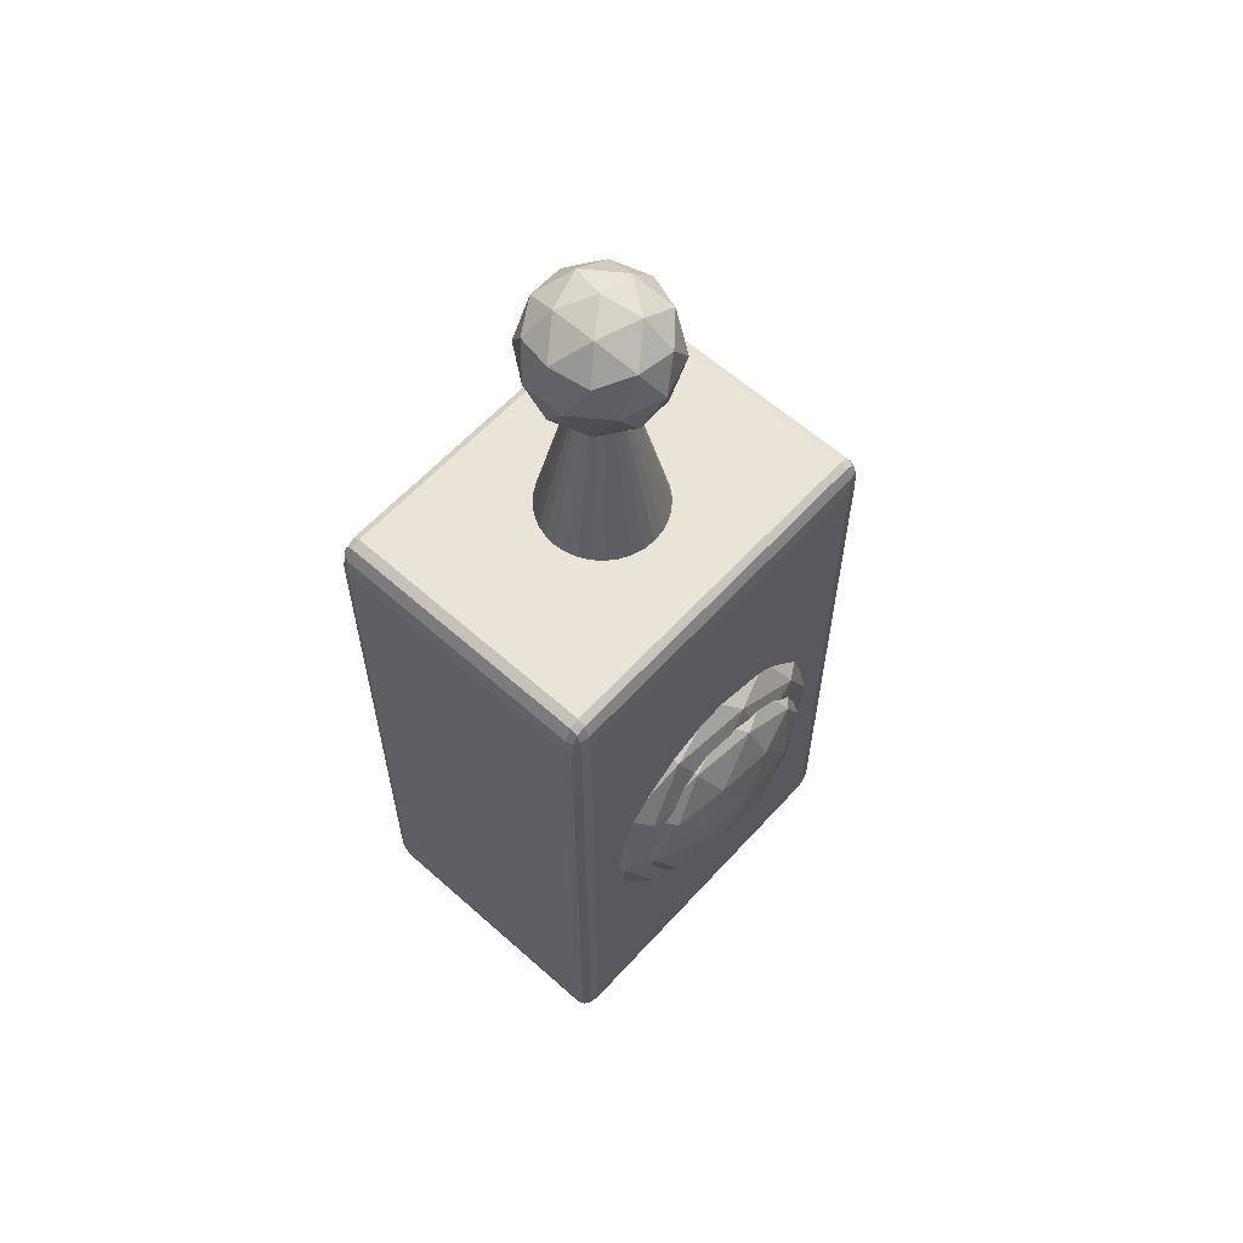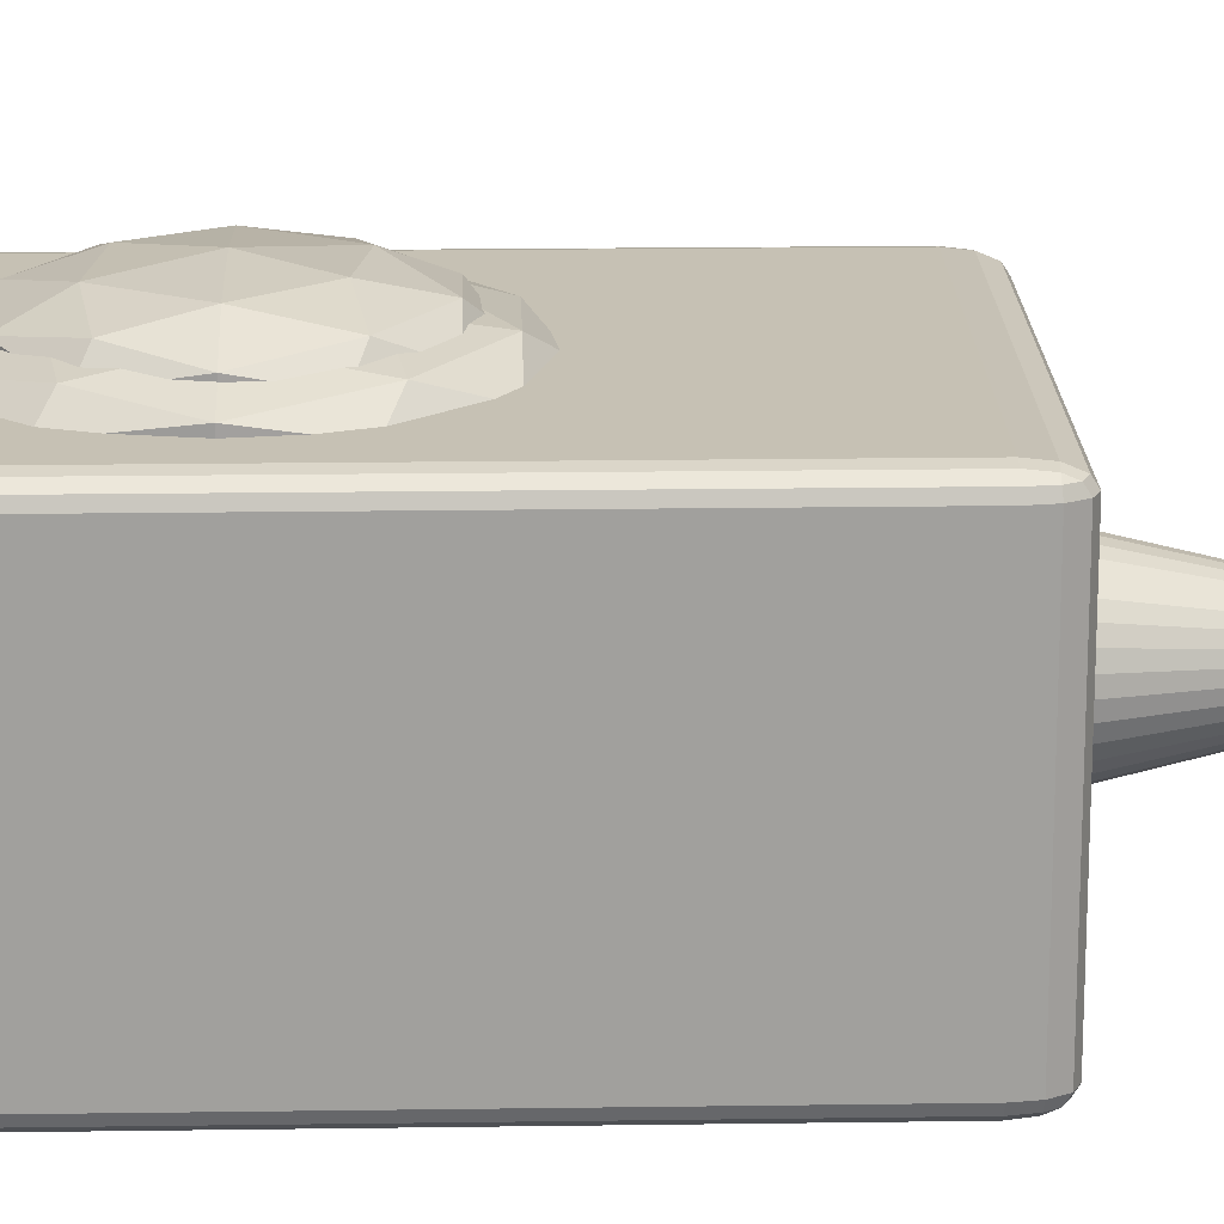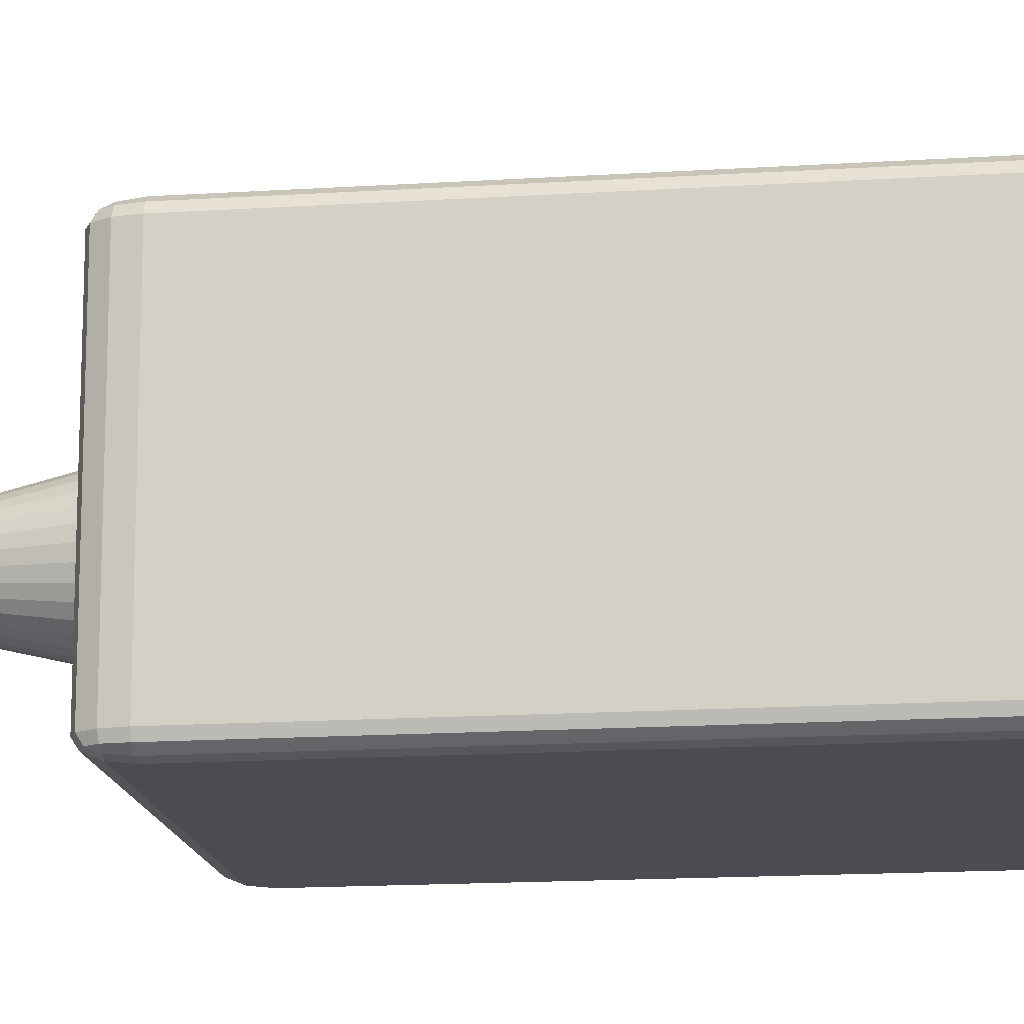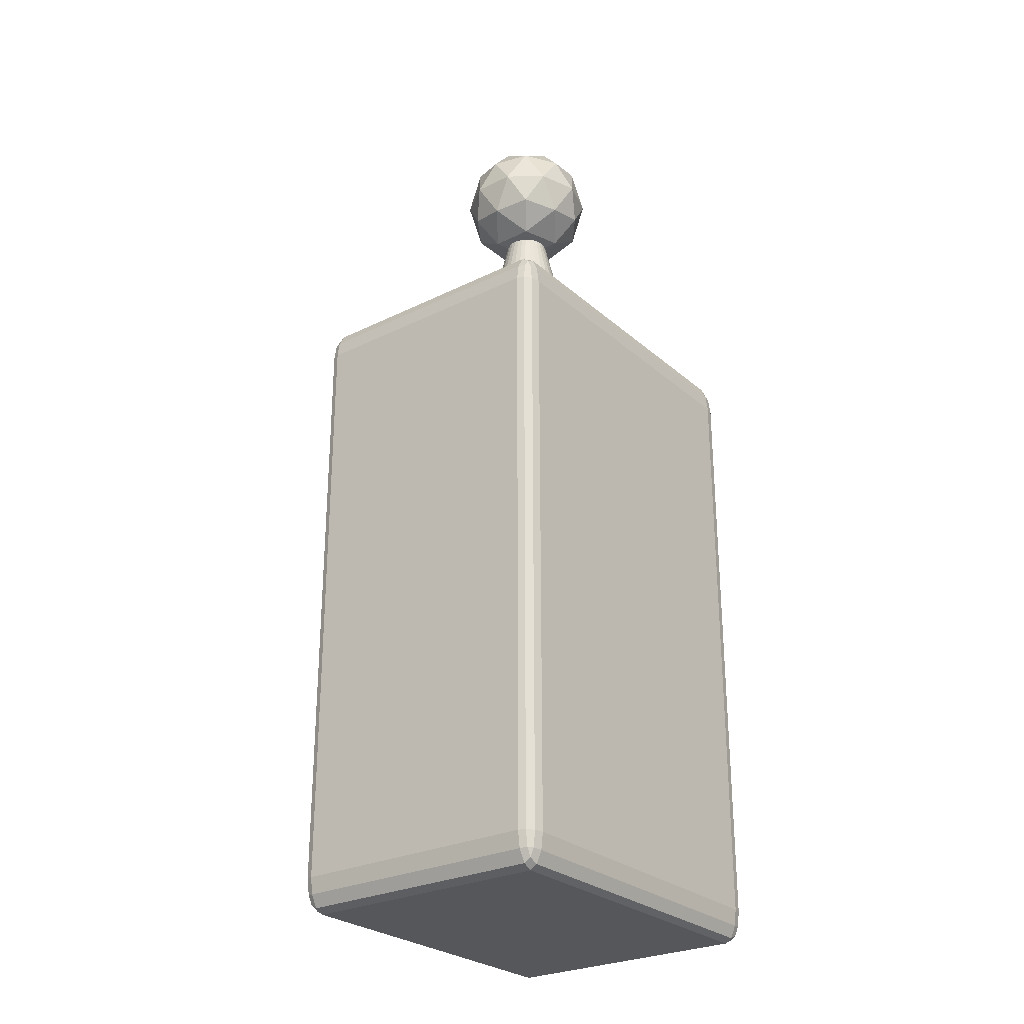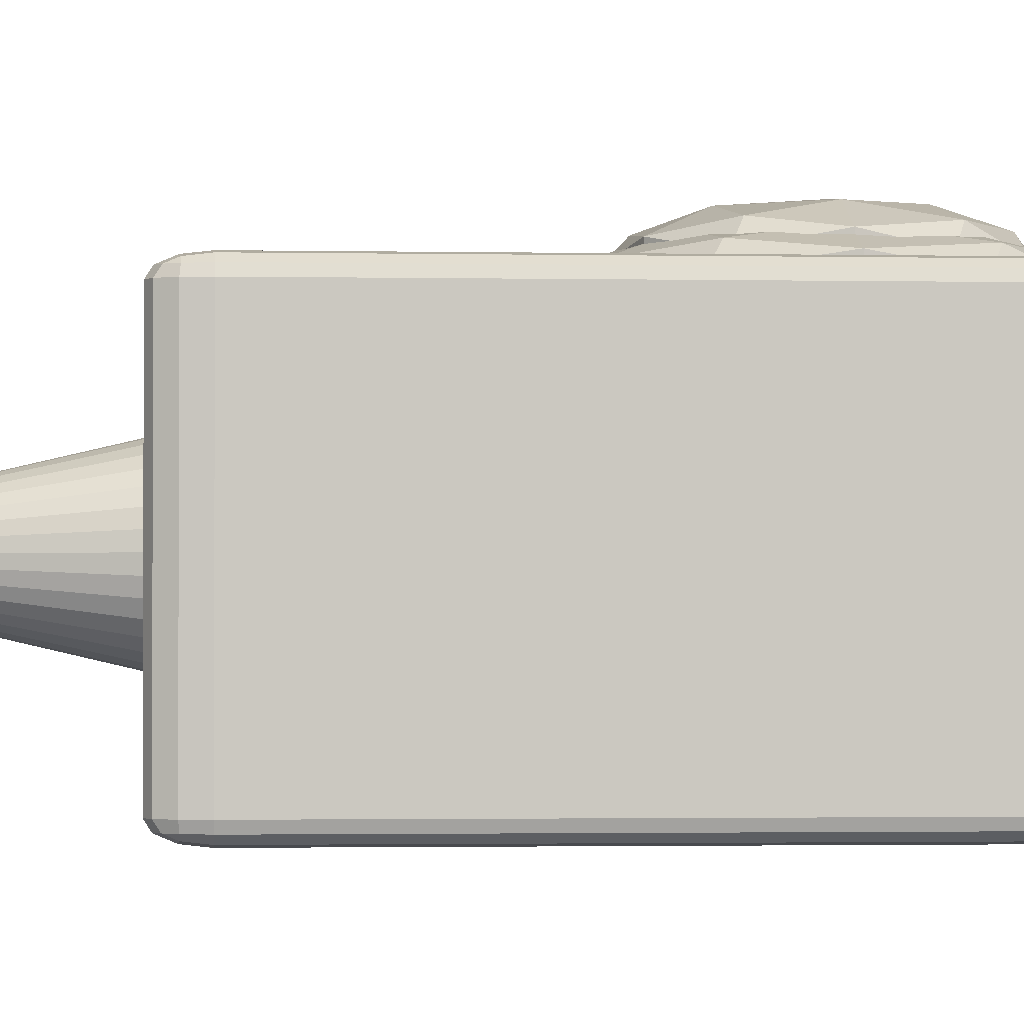
<metadata>
{"format":"obj","ext":"obj","renderer":"f3d","projection":"perspective","resolution":1024,"background":"white","views":[{"elev":61.0,"azim":-47.8,"up":"+Y"},{"elev":18.5,"azim":88.4,"up":"+Z"},{"elev":-15.4,"azim":-82.2,"up":"+Z"},{"elev":-27.1,"azim":127.3,"up":"+Y"},{"elev":-1.6,"azim":-94.6,"up":"+Z"}]}
</metadata>
<code>
o Cube
v 0.5048 0.9 -0.4236
v 0.5048 1 -0.3812
v 0.5609 0.9 -0.3812
v 0.5048 0.9499 -0.4179
v 0.5328 0.9 -0.4179
v 0.5316 0.9478 -0.4124
v 0.5328 0.9866 -0.3812
v 0.5048 0.9866 -0.4023
v 0.5316 0.9737 -0.4015
v 0.5534 0.9 -0.4023
v 0.5534 0.9499 -0.3812
v 0.5461 0.9478 -0.4015
v 0.5048 -1 -0.3812
v 0.5048 -0.9 -0.4236
v 0.5609 -0.9 -0.3812
v 0.5048 -0.9866 -0.4023
v 0.5328 -0.9866 -0.3812
v 0.5316 -0.9737 -0.4015
v 0.5328 -0.9 -0.4179
v 0.5048 -0.9499 -0.4179
v 0.5316 -0.9478 -0.4124
v 0.5534 -0.9499 -0.3812
v 0.5534 -0.9 -0.4023
v 0.5461 -0.9478 -0.4015
v 0.5609 0.9 0.3812
v 0.5048 1 0.3812
v 0.5048 0.9 0.4236
v 0.5534 0.9499 0.3812
v 0.5534 0.9 0.4023
v 0.5461 0.9478 0.4015
v 0.5048 0.9866 0.4023
v 0.5328 0.9866 0.3812
v 0.5316 0.9737 0.4015
v 0.5328 0.9 0.4179
v 0.5048 0.9499 0.4179
v 0.5316 0.9478 0.4124
v 0.5609 -0.9 0.3812
v 0.5048 -0.9 0.4236
v 0.5048 -1 0.3812
v 0.5534 -0.9 0.4023
v 0.5534 -0.9499 0.3812
v 0.5461 -0.9478 0.4015
v 0.5048 -0.9499 0.4179
v 0.5328 -0.9 0.4179
v 0.5316 -0.9478 0.4124
v 0.5328 -0.9866 0.3812
v 0.5048 -0.9866 0.4023
v 0.5316 -0.9737 0.4015
v -0.5048 0.9 -0.4236
v -0.5609 0.9 -0.3812
v -0.5048 1 -0.3812
v -0.5328 0.9 -0.4179
v -0.5048 0.9499 -0.4179
v -0.5316 0.9478 -0.4124
v -0.5534 0.9499 -0.3812
v -0.5534 0.9 -0.4023
v -0.5461 0.9478 -0.4015
v -0.5048 0.9866 -0.4023
v -0.5328 0.9866 -0.3812
v -0.5316 0.9737 -0.4015
v -0.5609 -0.9 -0.3812
v -0.5048 -0.9 -0.4236
v -0.5048 -1 -0.3812
v -0.5534 -0.9 -0.4023
v -0.5534 -0.9499 -0.3812
v -0.5461 -0.9478 -0.4015
v -0.5048 -0.9499 -0.4179
v -0.5328 -0.9 -0.4179
v -0.5316 -0.9478 -0.4124
v -0.5328 -0.9866 -0.3812
v -0.5048 -0.9866 -0.4023
v -0.5316 -0.9737 -0.4015
v -0.5609 0.9 0.3812
v -0.5048 0.9 0.4236
v -0.5048 1 0.3812
v -0.5534 0.9 0.4023
v -0.5534 0.9499 0.3812
v -0.5461 0.9478 0.4015
v -0.5048 0.9499 0.4179
v -0.5328 0.9 0.4179
v -0.5316 0.9478 0.4124
v -0.5328 0.9866 0.3812
v -0.5048 0.9866 0.4023
v -0.5316 0.9737 0.4015
v -0.5048 -1 0.3812
v -0.5048 -0.9 0.4236
v -0.5609 -0.9 0.3812
v -0.5048 -0.9866 0.4023
v -0.5328 -0.9866 0.3812
v -0.5316 -0.9737 0.4015
v -0.5328 -0.9 0.4179
v -0.5048 -0.9499 0.4179
v -0.5316 -0.9478 0.4124
v -0.5534 -0.9499 0.3812
v -0.5534 -0.9 0.4023
v -0.5461 -0.9478 0.4015
f 63 13 39 85
f 87 73 50 61
f 38 27 74 86
f 2 51 75 26
f 15 3 25 37
f 1 4 6 5
f 4 8 9 6
f 2 7 9 8
f 7 11 12 9
f 3 10 12 11
f 10 5 6 12
f 6 9 12
f 13 16 18 17
f 16 20 21 18
f 14 19 21 20
f 19 23 24 21
f 15 22 24 23
f 22 17 18 24
f 18 21 24
f 25 28 30 29
f 28 32 33 30
f 26 31 33 32
f 31 35 36 33
f 27 34 36 35
f 34 29 30 36
f 30 33 36
f 37 40 42 41
f 40 44 45 42
f 38 43 45 44
f 43 47 48 45
f 39 46 48 47
f 46 41 42 48
f 42 45 48
f 49 52 54 53
f 52 56 57 54
f 50 55 57 56
f 55 59 60 57
f 51 58 60 59
f 58 53 54 60
f 54 57 60
f 61 64 66 65
f 64 68 69 66
f 62 67 69 68
f 67 71 72 69
f 63 70 72 71
f 70 65 66 72
f 66 69 72
f 73 76 78 77
f 76 80 81 78
f 74 79 81 80
f 79 83 84 81
f 75 82 84 83
f 82 77 78 84
f 78 81 84
f 85 88 90 89
f 88 92 93 90
f 86 91 93 92
f 91 95 96 93
f 87 94 96 95
f 94 89 90 96
f 90 93 96
f 63 85 89 70
f 70 89 94 65
f 65 94 87 61
f 13 63 71 16
f 16 71 67 20
f 20 67 62 14
f 3 15 23 10
f 10 23 19 5
f 5 19 14 1
f 86 74 80 91
f 91 80 76 95
f 95 76 73 87
f 27 38 44 34
f 34 44 40 29
f 29 40 37 25
f 49 62 68 52
f 52 68 64 56
f 56 64 61 50
f 26 75 83 31
f 31 83 79 35
f 35 79 74 27
f 2 26 32 7
f 7 32 28 11
f 11 28 25 3
f 85 39 47 88
f 88 47 43 92
f 92 43 38 86
f 75 51 59 82
f 82 59 55 77
f 77 55 50 73
f 51 2 8 58
f 58 8 4 53
f 53 4 1 49
f 39 13 17 46
f 46 17 22 41
f 41 22 15 37
f 62 49 1 14
o Cone
v 0 0.8755 -0.2099
v 0.04094 0.8755 -0.2058
v 0.08031 0.8755 -0.1939
v 0.1166 0.8755 -0.1745
v 0.1484 0.8755 -0.1484
v 0.1745 0.8755 -0.1166
v 0.1939 0.8755 -0.08031
v 0.2058 0.8755 -0.04094
v 0.2099 0.8755 -0
v 0.2058 0.8755 0.04094
v 0.1939 0.8755 0.08031
v 0.1745 0.8755 0.1166
v 0.1484 0.8755 0.1484
v 0.1166 0.8755 0.1745
v 0.08031 0.8755 0.1939
v 0.04094 0.8755 0.2058
v -0 0.8755 0.2099
v -0.04094 0.8755 0.2058
v -0.08031 0.8755 0.1939
v -0.1166 0.8755 0.1745
v -0.1484 0.8755 0.1484
v -0.1745 0.8755 0.1166
v -0.1939 0.8755 0.08031
v 0 1.774 0
v -0.2058 0.8755 0.04094
v -0.2099 0.8755 -0
v -0.2058 0.8755 -0.04094
v -0.1939 0.8755 -0.08031
v -0.1745 0.8755 -0.1166
v -0.1484 0.8755 -0.1484
v -0.1166 0.8755 -0.1745
v -0.08031 0.8755 -0.1939
v -0.04094 0.8755 -0.2058
f 97 120 98
f 98 120 99
f 99 120 100
f 100 120 101
f 101 120 102
f 102 120 103
f 103 120 104
f 104 120 105
f 105 120 106
f 106 120 107
f 107 120 108
f 108 120 109
f 109 120 110
f 110 120 111
f 111 120 112
f 112 120 113
f 113 120 114
f 114 120 115
f 115 120 116
f 116 120 117
f 117 120 118
f 118 120 119
f 119 120 121
f 121 120 122
f 122 120 123
f 123 120 124
f 124 120 125
f 125 120 126
f 126 120 127
f 127 120 128
f 128 120 129
f 129 120 97
f 97 98 99
o Icosphere
v 0 1.457 0
v 0.15 1.572 0.109
v -0.05731 1.572 0.1764
v -0.1855 1.572 0
v -0.05731 1.572 -0.1764
v 0.15 1.572 -0.109
v 0.05731 1.757 0.1764
v -0.15 1.757 0.109
v -0.15 1.757 -0.109
v 0.05731 1.757 -0.1764
v 0.1855 1.757 0
v 0 1.872 0
v -0.03368 1.488 0.1037
v 0.08819 1.488 0.06407
v 0.05451 1.555 0.1677
v 0.1764 1.555 0
v 0.08819 1.488 -0.06407
v -0.109 1.488 0
v -0.1427 1.555 0.1037
v -0.03368 1.488 -0.1037
v -0.1427 1.555 -0.1037
v 0.05451 1.555 -0.1677
v 0.1972 1.665 0.06407
v 0.1972 1.665 -0.06407
v 0 1.665 0.2074
v 0.1219 1.665 0.1678
v -0.1972 1.665 0.06407
v -0.1219 1.665 0.1678
v -0.1219 1.665 -0.1678
v -0.1972 1.665 -0.06407
v 0.1219 1.665 -0.1678
v 0 1.665 -0.2074
v 0.1427 1.774 0.1037
v -0.05451 1.774 0.1677
v -0.1764 1.774 0
v -0.05451 1.774 -0.1677
v 0.1427 1.774 -0.1037
v 0.03368 1.841 0.1037
v 0.109 1.841 0
v -0.08819 1.841 0.06407
v -0.08819 1.841 -0.06407
v 0.03368 1.841 -0.1037
f 130 143 142
f 131 143 145
f 130 142 147
f 130 147 149
f 130 149 146
f 131 145 152
f 132 144 154
f 133 148 156
f 134 150 158
f 135 151 160
f 131 152 155
f 132 154 157
f 133 156 159
f 134 158 161
f 135 160 153
f 136 162 167
f 137 163 169
f 138 164 170
f 139 165 171
f 140 166 168
f 168 171 141
f 168 166 171
f 166 139 171
f 171 170 141
f 171 165 170
f 165 138 170
f 170 169 141
f 170 164 169
f 164 137 169
f 169 167 141
f 169 163 167
f 163 136 167
f 167 168 141
f 167 162 168
f 162 140 168
f 153 166 140
f 153 160 166
f 160 139 166
f 161 165 139
f 161 158 165
f 158 138 165
f 159 164 138
f 159 156 164
f 156 137 164
f 157 163 137
f 157 154 163
f 154 136 163
f 155 162 136
f 155 152 162
f 152 140 162
f 160 161 139
f 160 151 161
f 151 134 161
f 158 159 138
f 158 150 159
f 150 133 159
f 156 157 137
f 156 148 157
f 148 132 157
f 154 155 136
f 154 144 155
f 144 131 155
f 152 153 140
f 152 145 153
f 145 135 153
f 146 151 135
f 146 149 151
f 149 134 151
f 149 150 134
f 149 147 150
f 147 133 150
f 147 148 133
f 147 142 148
f 142 132 148
f 145 146 135
f 145 143 146
f 143 130 146
f 142 144 132
f 142 143 144
f 143 131 144
o Icosphere.001
v 0 -0.4835 0.4098
v 0.3051 -0.2431 0.4664
v -0.1165 -0.2431 0.5013
v -0.3771 -0.2431 0.4098
v -0.1165 -0.2431 0.3184
v 0.3051 -0.2431 0.3533
v 0.1165 0.1458 0.5013
v -0.3051 0.1458 0.4664
v -0.3051 0.1458 0.3533
v 0.1165 0.1458 0.3184
v 0.3771 0.1458 0.4098
v 0 0.3862 0.4098
v -0.06849 -0.4185 0.4636
v 0.1793 -0.4185 0.4431
v 0.1108 -0.2772 0.4968
v 0.3586 -0.2772 0.4098
v 0.1793 -0.4185 0.3766
v -0.2217 -0.4185 0.4098
v -0.2902 -0.2772 0.4636
v -0.06849 -0.4185 0.3561
v -0.2902 -0.2772 0.3561
v 0.1108 -0.2772 0.3229
v 0.401 -0.04864 0.4431
v 0.401 -0.04864 0.3766
v 0 -0.04864 0.5174
v 0.2478 -0.04864 0.4968
v -0.401 -0.04864 0.4431
v -0.2478 -0.04864 0.4968
v -0.2478 -0.04864 0.3229
v -0.401 -0.04864 0.3766
v 0.2478 -0.04864 0.3229
v 0 -0.04864 0.3023
v 0.2902 0.18 0.4636
v -0.1108 0.18 0.4968
v -0.3586 0.18 0.4098
v -0.1108 0.18 0.3229
v 0.2902 0.18 0.3561
v 0.06849 0.3212 0.4636
v 0.2217 0.3212 0.4098
v -0.1793 0.3212 0.4431
v -0.1793 0.3212 0.3766
v 0.06849 0.3212 0.3561
f 172 185 184
f 173 185 187
f 172 184 189
f 172 189 191
f 172 191 188
f 173 187 194
f 174 186 196
f 175 190 198
f 176 192 200
f 177 193 202
f 173 194 197
f 174 196 199
f 175 198 201
f 176 200 203
f 177 202 195
f 178 204 209
f 179 205 211
f 180 206 212
f 181 207 213
f 182 208 210
f 210 213 183
f 210 208 213
f 208 181 213
f 213 212 183
f 213 207 212
f 207 180 212
f 212 211 183
f 212 206 211
f 206 179 211
f 211 209 183
f 211 205 209
f 205 178 209
f 209 210 183
f 209 204 210
f 204 182 210
f 195 208 182
f 195 202 208
f 202 181 208
f 203 207 181
f 203 200 207
f 200 180 207
f 201 206 180
f 201 198 206
f 198 179 206
f 199 205 179
f 199 196 205
f 196 178 205
f 197 204 178
f 197 194 204
f 194 182 204
f 202 203 181
f 202 193 203
f 193 176 203
f 200 201 180
f 200 192 201
f 192 175 201
f 198 199 179
f 198 190 199
f 190 174 199
f 196 197 178
f 196 186 197
f 186 173 197
f 194 195 182
f 194 187 195
f 187 177 195
f 188 193 177
f 188 191 193
f 191 176 193
f 191 192 176
f 191 189 192
f 189 175 192
f 189 190 175
f 189 184 190
f 184 174 190
f 187 188 177
f 187 185 188
f 185 172 188
f 184 186 174
f 184 185 186
f 185 173 186
o Icosphere.002
v 0 -0.3957 0.4495
v 0.2445 -0.2039 0.506
v -0.09337 -0.2039 0.5409
v -0.3022 -0.2039 0.4495
v -0.09337 -0.2039 0.358
v 0.2445 -0.2039 0.3929
v 0.09337 0.1066 0.5409
v -0.2445 0.1066 0.506
v -0.2445 0.1066 0.3929
v 0.09337 0.1066 0.358
v 0.3022 0.1066 0.4495
v 0 0.2985 0.4495
v -0.05488 -0.3439 0.5032
v 0.1437 -0.3439 0.4827
v 0.0888 -0.2311 0.5365
v 0.2874 -0.2311 0.4495
v 0.1437 -0.3439 0.4162
v -0.1776 -0.3439 0.4495
v -0.2325 -0.2311 0.5032
v -0.05488 -0.3439 0.3957
v -0.2325 -0.2311 0.3957
v 0.0888 -0.2311 0.3625
v 0.3213 -0.04864 0.4827
v 0.3213 -0.04864 0.4162
v 0 -0.04864 0.557
v 0.1986 -0.04864 0.5365
v -0.3213 -0.04864 0.4827
v -0.1986 -0.04864 0.5365
v -0.1986 -0.04864 0.3625
v -0.3213 -0.04864 0.4162
v 0.1986 -0.04864 0.3625
v 0 -0.04864 0.342
v 0.2325 0.1338 0.5032
v -0.0888 0.1338 0.5365
v -0.2874 0.1338 0.4495
v -0.0888 0.1338 0.3625
v 0.2325 0.1338 0.3957
v 0.05488 0.2466 0.5032
v 0.1776 0.2466 0.4495
v -0.1437 0.2466 0.4827
v -0.1437 0.2466 0.4162
v 0.05488 0.2466 0.3957
f 214 227 226
f 215 227 229
f 214 226 231
f 214 231 233
f 214 233 230
f 215 229 236
f 216 228 238
f 217 232 240
f 218 234 242
f 219 235 244
f 215 236 239
f 216 238 241
f 217 240 243
f 218 242 245
f 219 244 237
f 220 246 251
f 221 247 253
f 222 248 254
f 223 249 255
f 224 250 252
f 252 255 225
f 252 250 255
f 250 223 255
f 255 254 225
f 255 249 254
f 249 222 254
f 254 253 225
f 254 248 253
f 248 221 253
f 253 251 225
f 253 247 251
f 247 220 251
f 251 252 225
f 251 246 252
f 246 224 252
f 237 250 224
f 237 244 250
f 244 223 250
f 245 249 223
f 245 242 249
f 242 222 249
f 243 248 222
f 243 240 248
f 240 221 248
f 241 247 221
f 241 238 247
f 238 220 247
f 239 246 220
f 239 236 246
f 236 224 246
f 244 245 223
f 244 235 245
f 235 218 245
f 242 243 222
f 242 234 243
f 234 217 243
f 240 241 221
f 240 232 241
f 232 216 241
f 238 239 220
f 238 228 239
f 228 215 239
f 236 237 224
f 236 229 237
f 229 219 237
f 230 235 219
f 230 233 235
f 233 218 235
f 233 234 218
f 233 231 234
f 231 217 234
f 231 232 217
f 231 226 232
f 226 216 232
f 229 230 219
f 229 227 230
f 227 214 230
f 226 228 216
f 226 227 228
f 227 215 228

</code>
